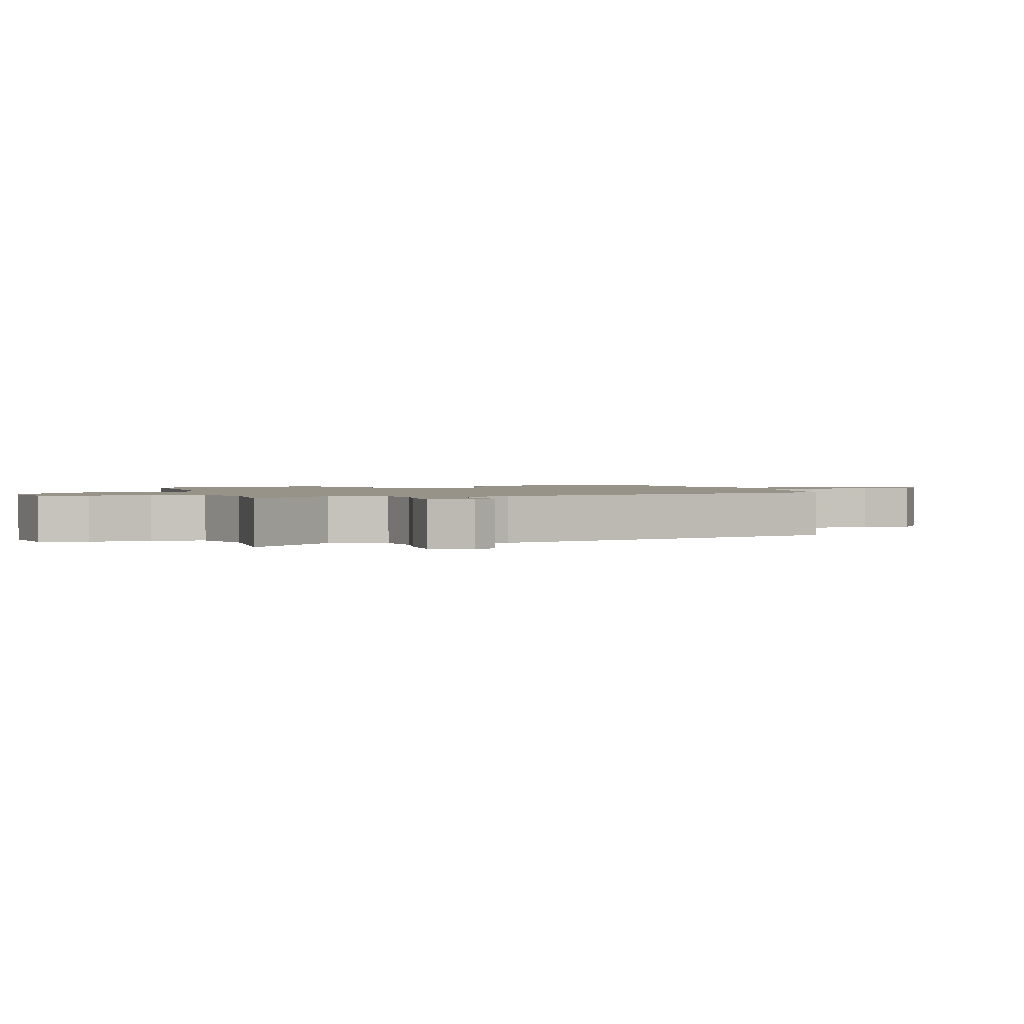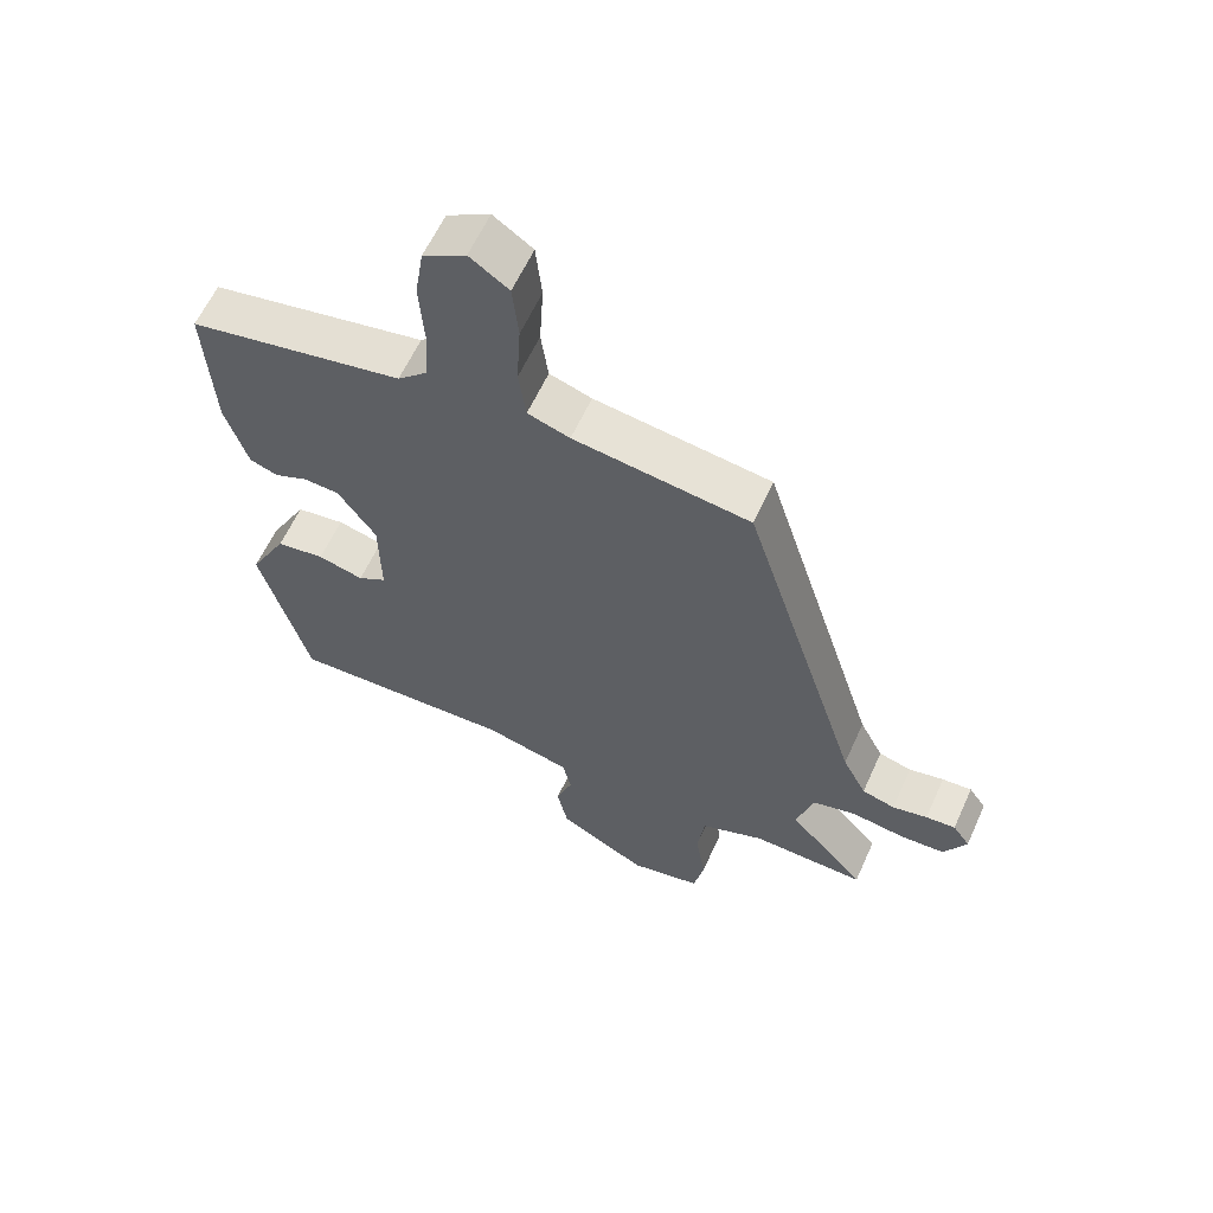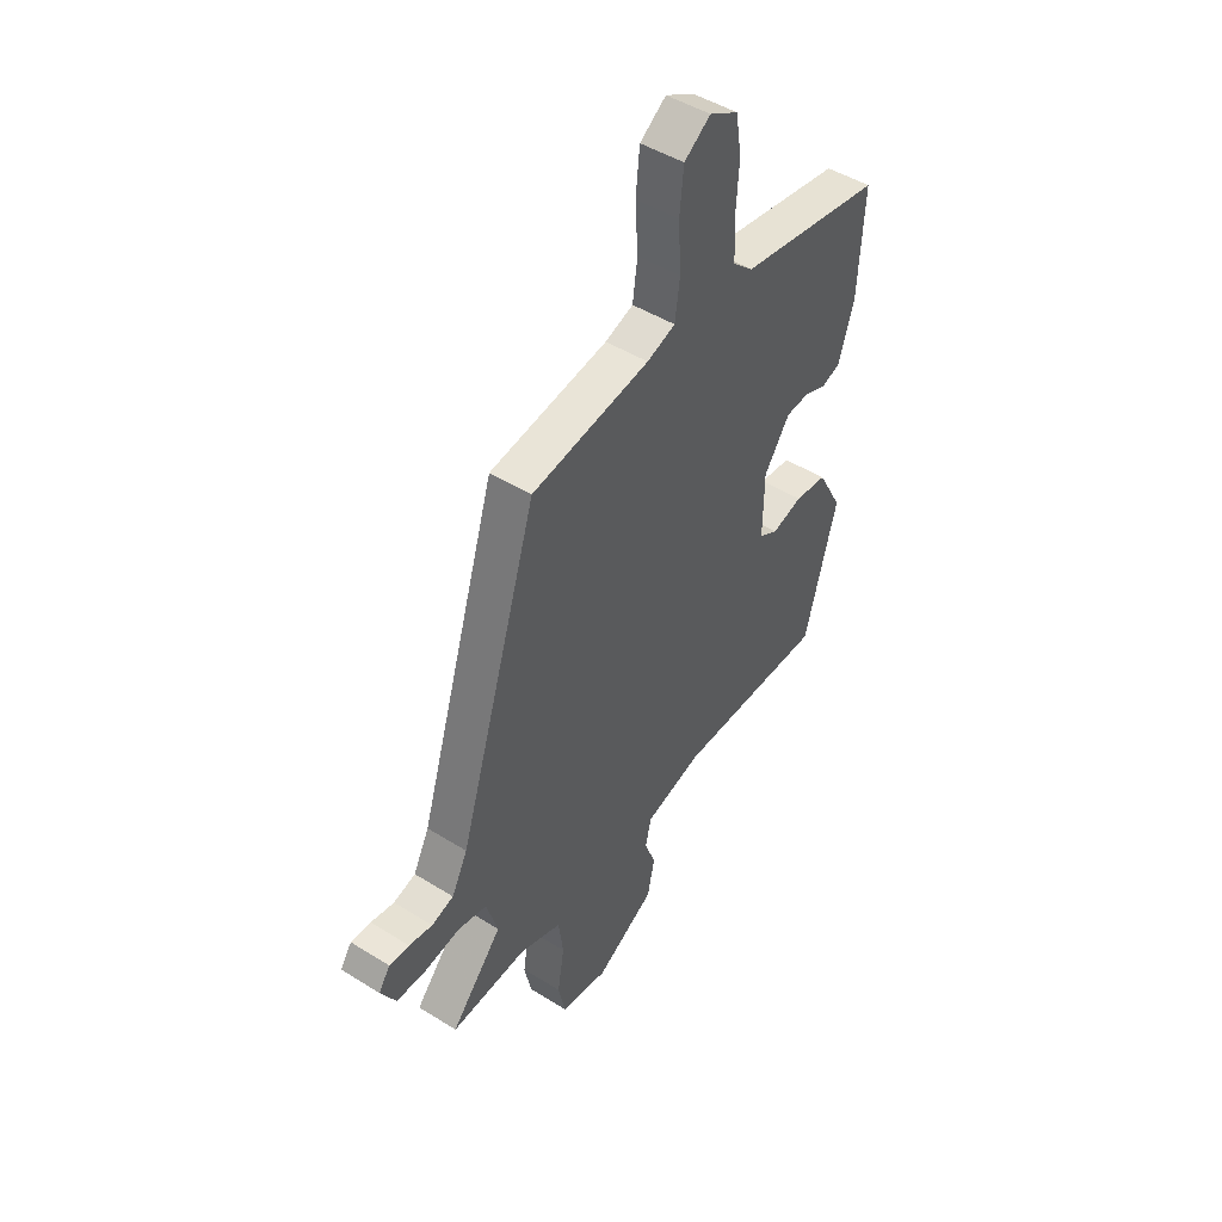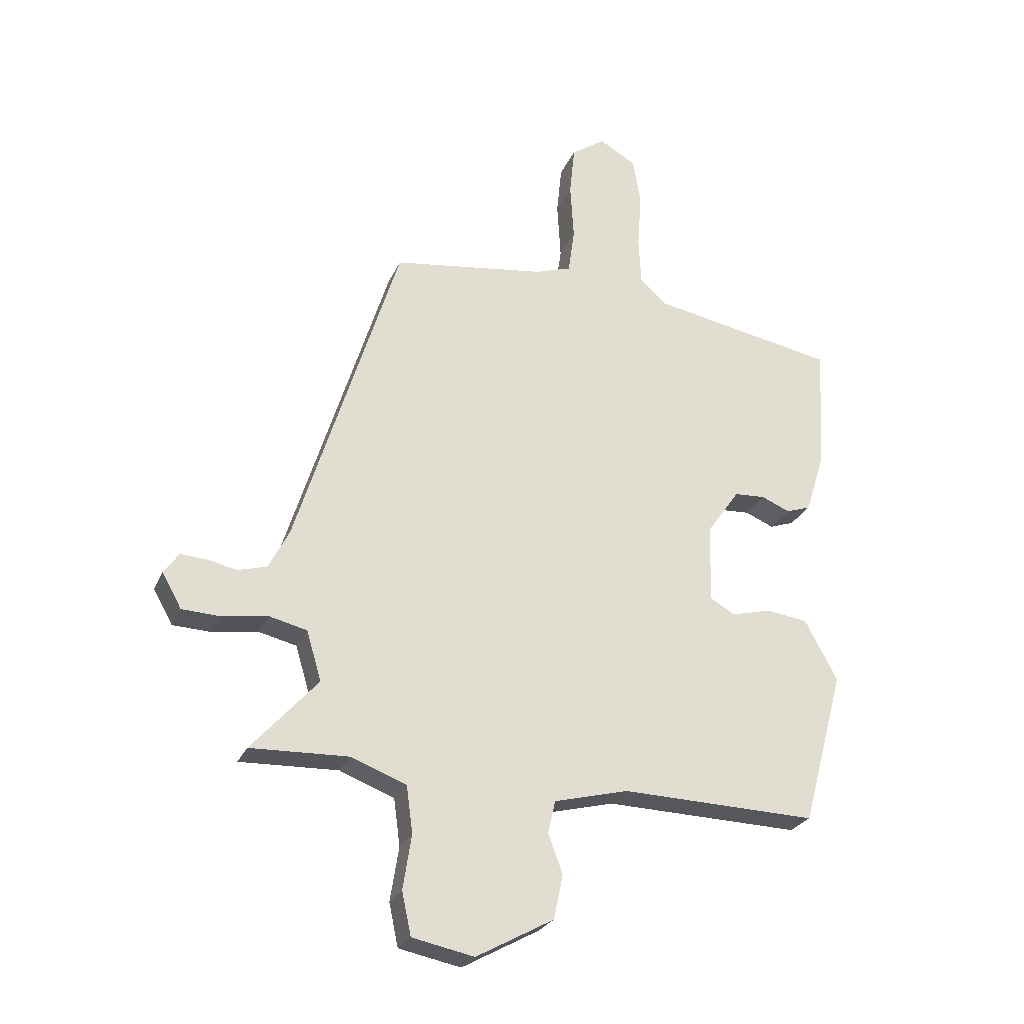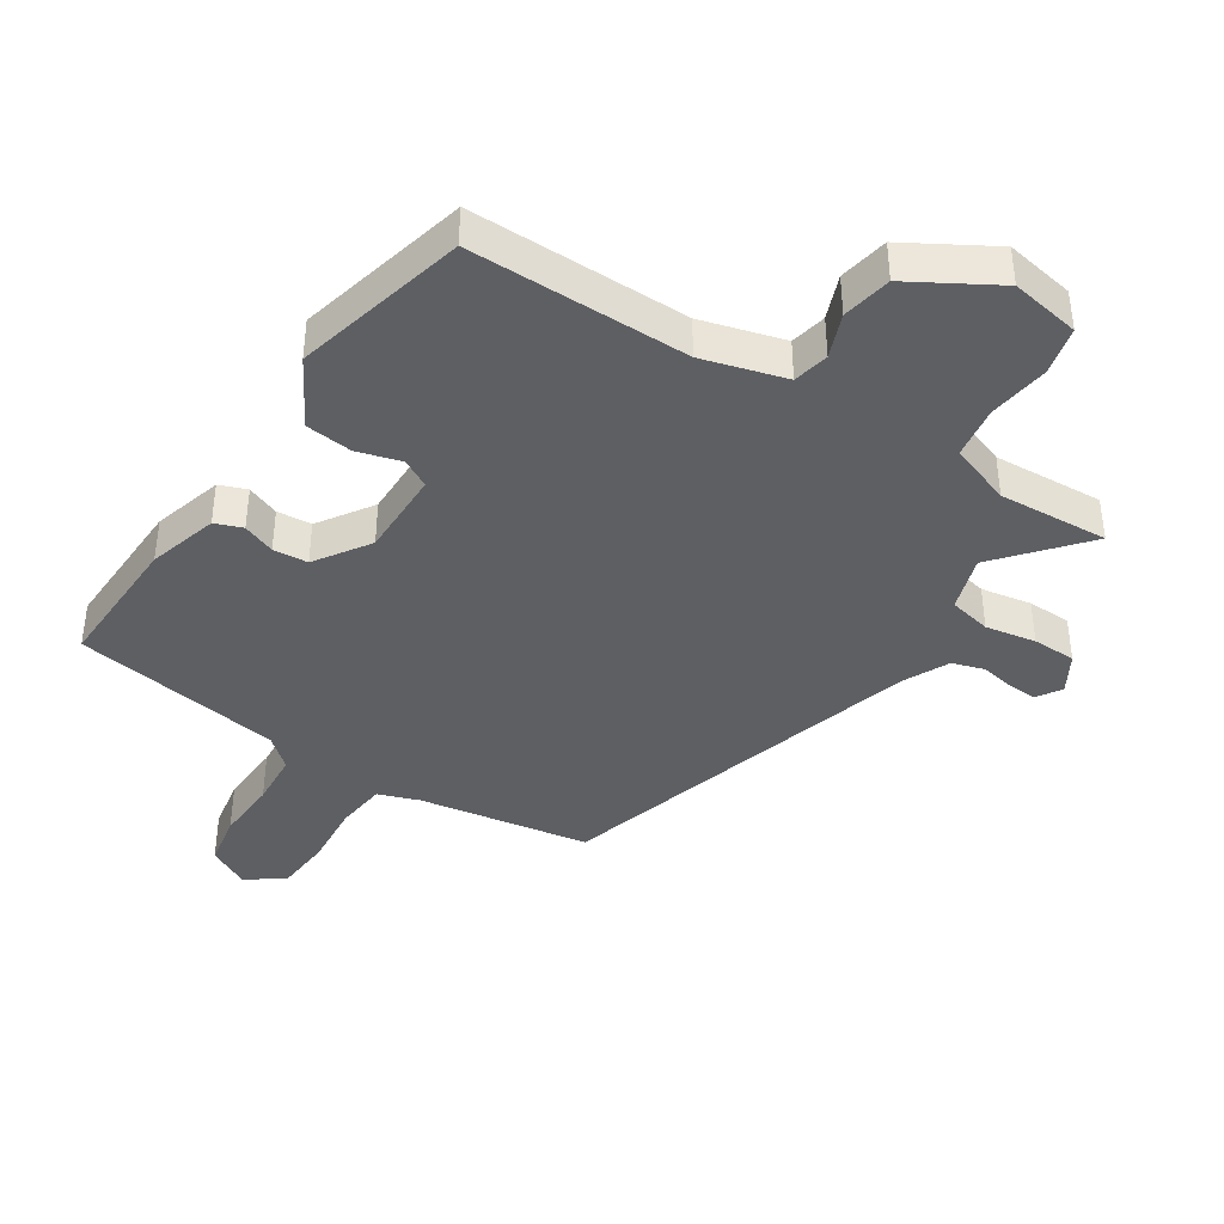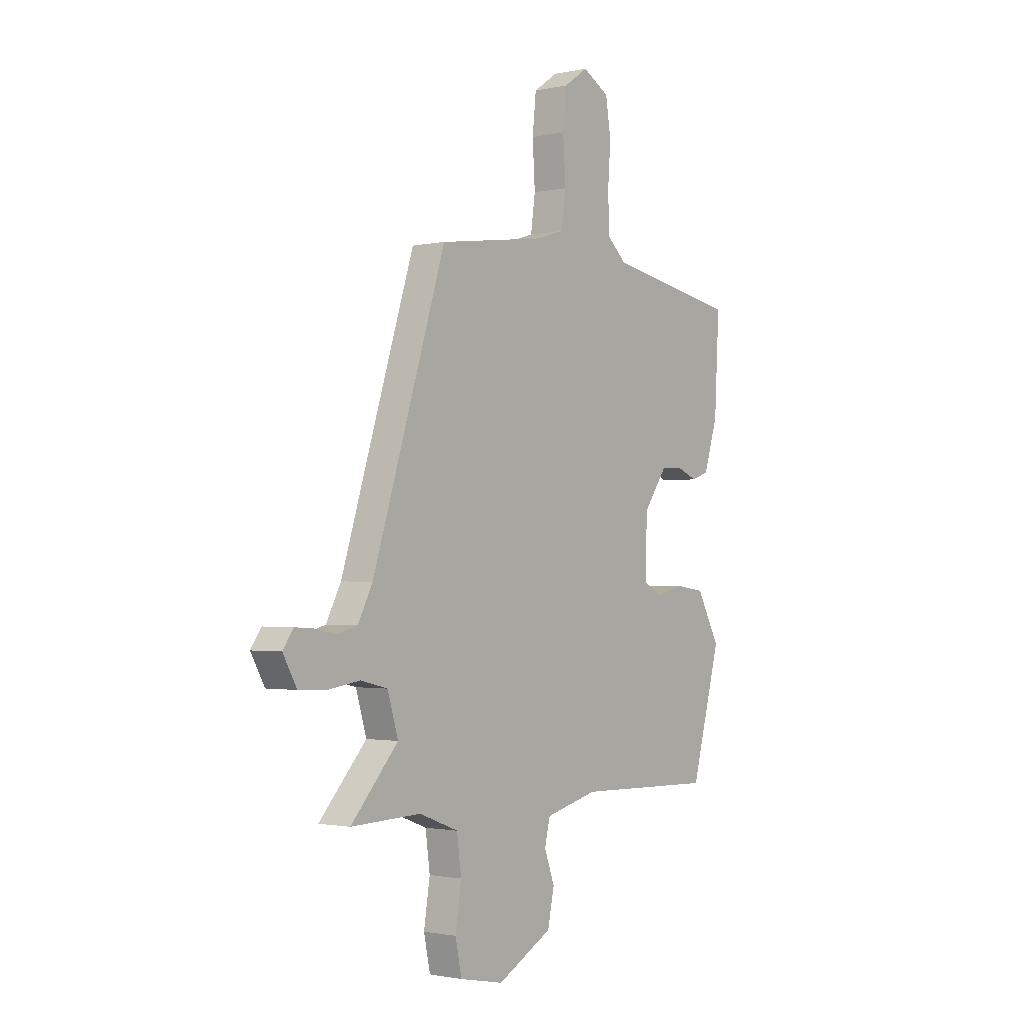
<metadata>
{"format":"obj","ext":"obj","renderer":"f3d","projection":"perspective","resolution":1024,"background":"white","views":[{"elev":1.5,"azim":-105.7,"up":"+Y"},{"elev":60.7,"azim":-155.7,"up":"+Z"},{"elev":47.4,"azim":-54.8,"up":"+Z"},{"elev":-26.1,"azim":-19.8,"up":"+Z"},{"elev":-40.2,"azim":148.4,"up":"+Y"},{"elev":-1.4,"azim":-51.8,"up":"+Z"}]}
</metadata>
<code>
v -0.574 0.07 -0.49
v -0.458 0.07 -0.36
v -0.484 0.07 -0.273
v -0.55 0.07 -0.257
v -0.629 0.07 -0.269
v -0.697 0.07 -0.266
v -0.731 0.07 -0.205
v -0.705 0.07 -0.168
v -0.66 0.07 -0.171
v -0.607 0.07 -0.182
v -0.557 0.07 -0.168
v -0.521 0.07 -0.098
v -0.341 0.07 0.476
v -0.074 0.07 0.513
v -0.01 0.07 0.534
v 0.001 0.07 0.613
v -0.005 0.07 0.714
v 0.004 0.07 0.801
v 0.063 0.07 0.842
v 0.128 0.07 0.805
v 0.141 0.07 0.723
v 0.134 0.07 0.625
v 0.138 0.07 0.54
v 0.184 0.07 0.498
v 0.509 0.07 0.438
v 0.497 0.07 0.22
v 0.463 0.07 0.112
v 0.42 0.07 0.097
v 0.37 0.07 0.118
v 0.316 0.07 0.115
v 0.258 0.07 0.032
v 0.256 0.07 -0.104
v 0.299 0.07 -0.129
v 0.368 0.07 -0.111
v 0.441 0.07 -0.121
v 0.498 0.07 -0.227
v 0.425 0.07 -0.496
v 0.083 0.07 -0.486
v -0.047 0.07 -0.519
v -0.06 0.07 -0.575
v -0.035 0.07 -0.644
v -0.051 0.07 -0.721
v -0.186 0.07 -0.795
v -0.294 0.07 -0.773
v -0.31 0.07 -0.698
v -0.295 0.07 -0.603
v -0.306 0.07 -0.521
v -0.402 0.07 -0.484
v -0.574 0 -0.49
v -0.458 0 -0.36
v -0.484 0 -0.273
v -0.55 0 -0.257
v -0.629 0 -0.269
v -0.697 0 -0.266
v -0.731 0 -0.205
v -0.705 0 -0.168
v -0.66 0 -0.171
v -0.607 0 -0.182
v -0.557 0 -0.168
v -0.521 0 -0.098
v -0.341 0 0.476
v -0.074 0 0.513
v -0.01 0 0.534
v 0.001 0 0.613
v -0.005 0 0.714
v 0.004 0 0.801
v 0.063 0 0.842
v 0.128 0 0.805
v 0.141 0 0.723
v 0.134 0 0.625
v 0.138 0 0.54
v 0.184 0 0.498
v 0.509 0 0.438
v 0.497 0 0.22
v 0.463 0 0.112
v 0.42 0 0.097
v 0.37 0 0.118
v 0.316 0 0.115
v 0.258 0 0.032
v 0.256 0 -0.104
v 0.299 0 -0.129
v 0.368 0 -0.111
v 0.441 0 -0.121
v 0.498 0 -0.227
v 0.425 0 -0.496
v 0.083 0 -0.486
v -0.047 0 -0.519
v -0.06 0 -0.575
v -0.035 0 -0.644
v -0.051 0 -0.721
v -0.186 0 -0.795
v -0.294 0 -0.773
v -0.31 0 -0.698
v -0.295 0 -0.603
v -0.306 0 -0.521
v -0.402 0 -0.484
f 43 44 45 46
f 43 46 47
f 40 41 42 43
f 39 40 43 47
f 38 39 47 48
f 36 37 38
f 33 34 35 36
f 33 36 38 48
f 26 27 28 29
f 24 25 26 29
f 23 24 29 30
f 19 20 21 22
f 19 22 23
f 16 17 18 19
f 15 16 19 23
f 14 15 23 30
f 12 13 14 30
f 7 8 9 10
f 5 6 7 10
f 4 5 10 11
f 3 4 11 12
f 33 48 1 2
f 32 33 2 3
f 31 32 3 12
f 12 30 31
f 94 93 92 91
f 95 94 91
f 91 90 89 88
f 95 91 88 87
f 96 95 87 86
f 86 85 84
f 84 83 82 81
f 96 86 84 81
f 77 76 75 74
f 77 74 73 72
f 78 77 72 71
f 70 69 68 67
f 71 70 67
f 67 66 65 64
f 71 67 64 63
f 78 71 63 62
f 78 62 61 60
f 58 57 56 55
f 58 55 54 53
f 59 58 53 52
f 60 59 52 51
f 50 49 96 81
f 51 50 81 80
f 60 51 80 79
f 79 78 60
f 1 49 50 2
f 2 50 51 3
f 3 51 52 4
f 4 52 53 5
f 5 53 54 6
f 6 54 55 7
f 7 55 56 8
f 8 56 57 9
f 9 57 58 10
f 10 58 59 11
f 11 59 60 12
f 12 60 61 13
f 13 61 62 14
f 14 62 63 15
f 15 63 64 16
f 16 64 65 17
f 17 65 66 18
f 18 66 67 19
f 19 67 68 20
f 20 68 69 21
f 21 69 70 22
f 22 70 71 23
f 23 71 72 24
f 24 72 73 25
f 25 73 74 26
f 26 74 75 27
f 27 75 76 28
f 28 76 77 29
f 29 77 78 30
f 30 78 79 31
f 31 79 80 32
f 32 80 81 33
f 33 81 82 34
f 34 82 83 35
f 35 83 84 36
f 36 84 85 37
f 37 85 86 38
f 38 86 87 39
f 39 87 88 40
f 40 88 89 41
f 41 89 90 42
f 42 90 91 43
f 43 91 92 44
f 44 92 93 45
f 45 93 94 46
f 46 94 95 47
f 47 95 96 48
f 48 96 49 1

</code>
